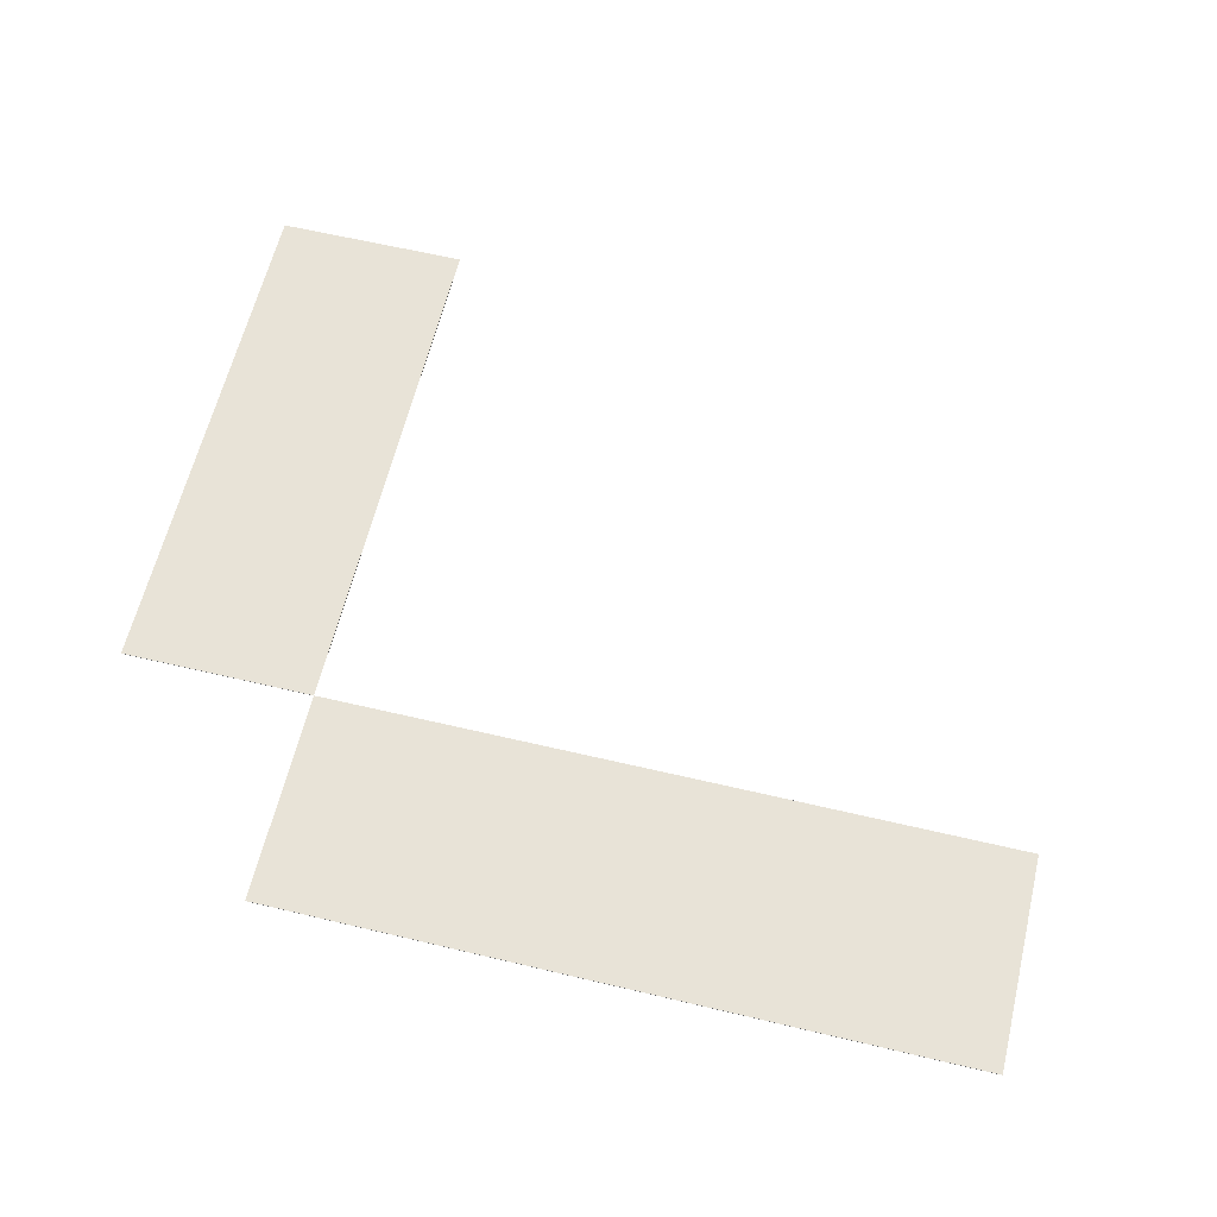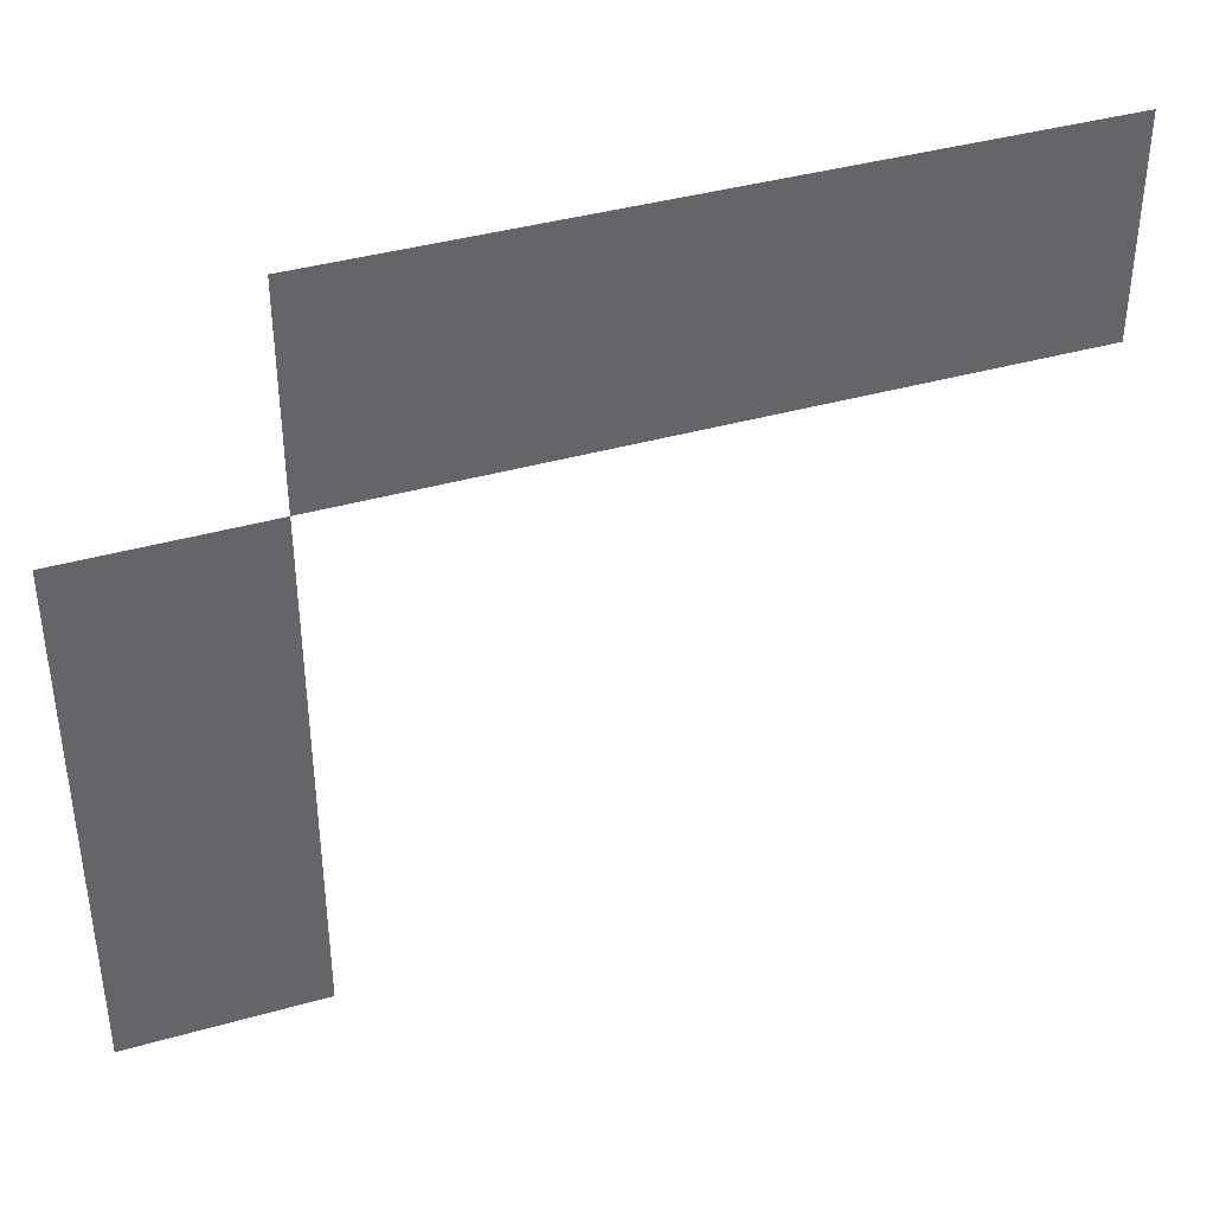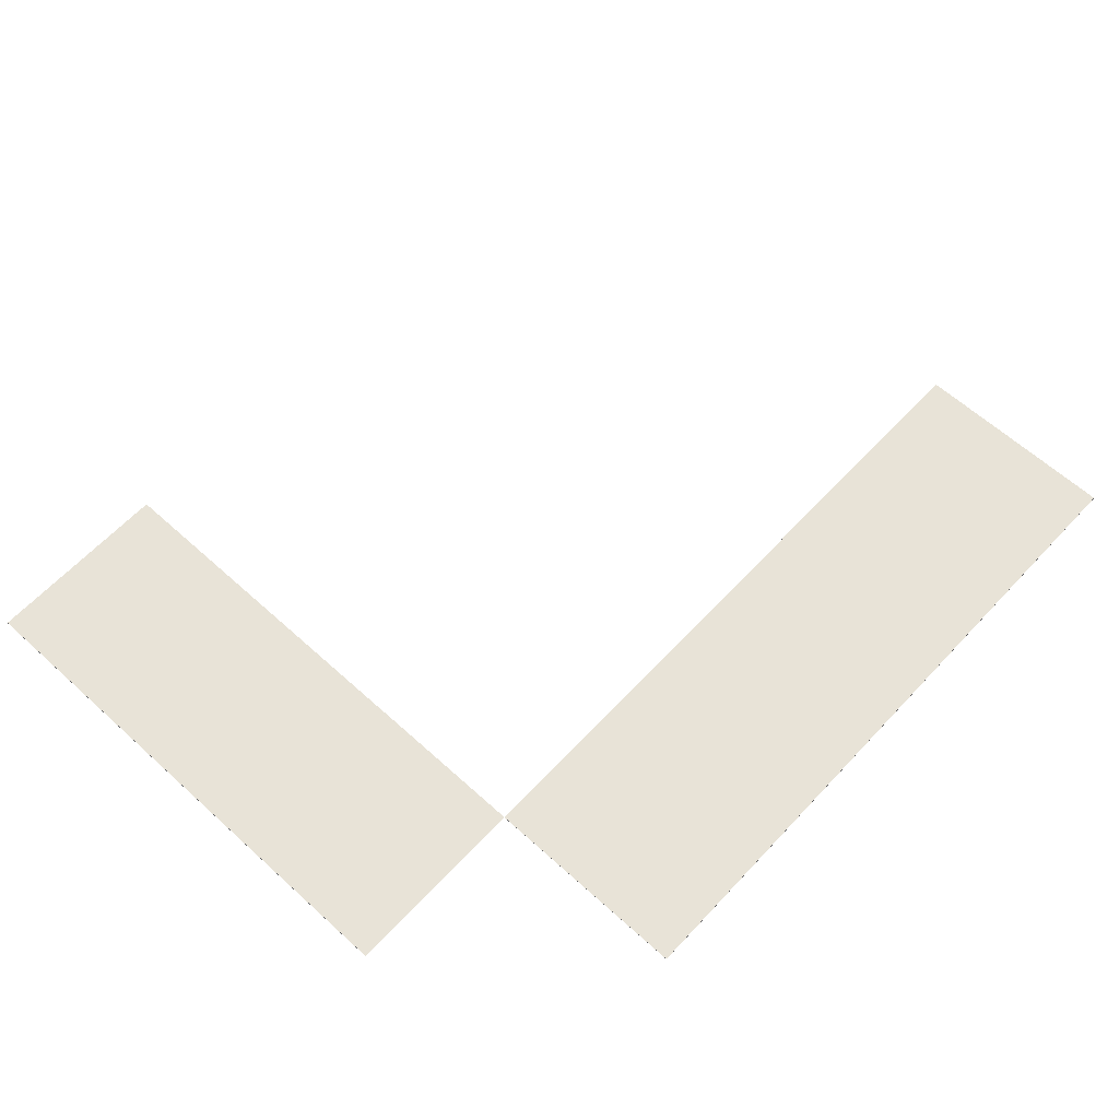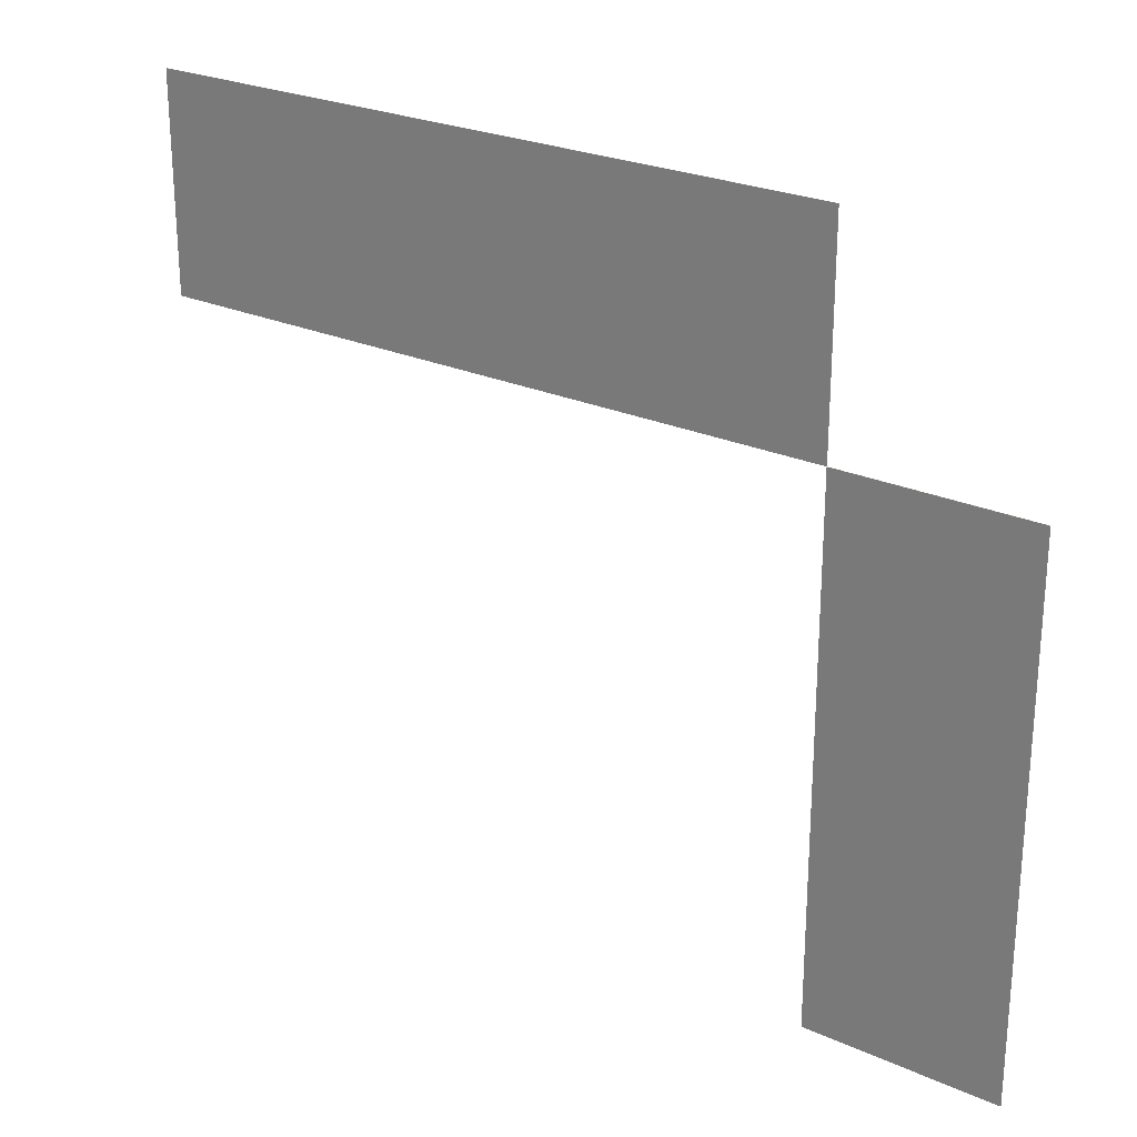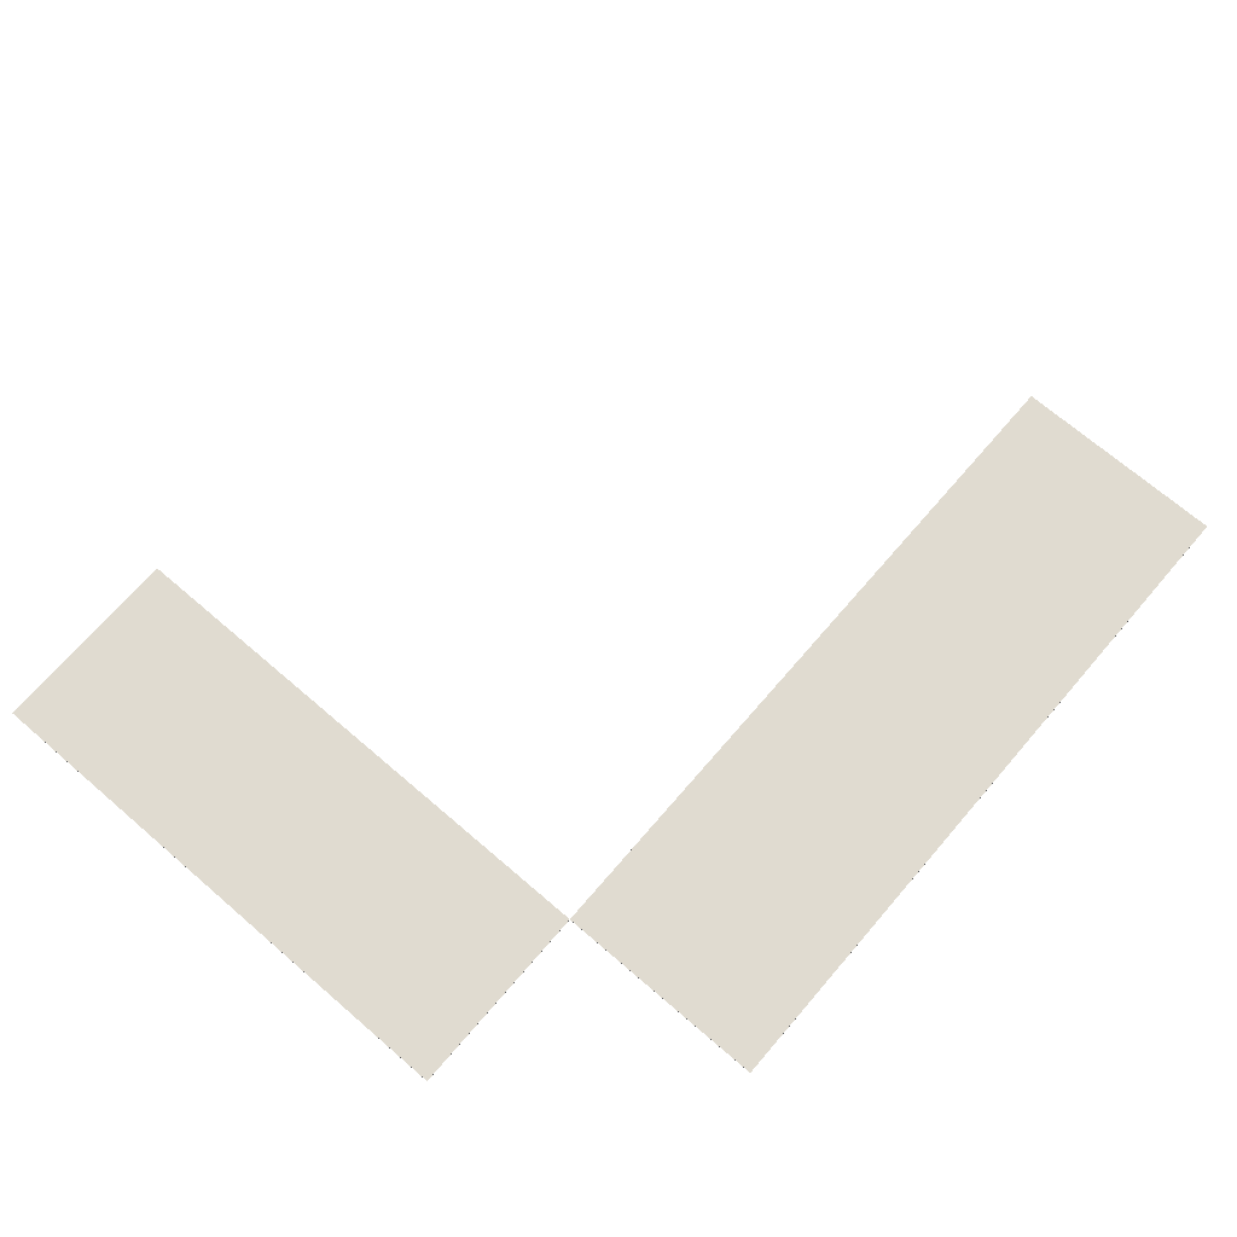
<metadata>
{"format":"obj","ext":"obj","renderer":"f3d","projection":"perspective","resolution":1024,"background":"white","views":[{"elev":61.7,"azim":-166.5,"up":"+Z"},{"elev":39.7,"azim":160.6,"up":"+Y"},{"elev":61.5,"azim":132.7,"up":"+Z"},{"elev":25.0,"azim":36.1,"up":"+Y"},{"elev":69.9,"azim":130.7,"up":"+Z"}]}
</metadata>
<code>
g Part 41
v 0.25 0.118 -0.001016
v 0.1578 0.118 -0.001016
v 0.1578 -0.1336 -0.001016
v 0.25 -0.1336 -0.001016
v 0.1578 -0.1336 -0.00127
v 0.25 -0.1336 -0.00127
v 0.1578 0.118 -0.00127
v 0.25 0.118 -0.00127
o mesh0
f 1 2 3
f 3 4 1
o mesh1
f 4 3 5
f 5 6 4
o mesh2
f 6 5 7
f 7 8 6
o mesh3
f 8 7 2
f 2 1 8
o mesh4
f 8 1 4
f 4 6 8
o mesh5
f 5 3 2
f 2 7 5
g Part 42
v -0.1734 0.2198 -0.001016
v -0.1734 0.118 -0.001016
v 0.1578 0.118 -0.001016
v 0.1578 0.2198 -0.001016
v 0.1578 0.118 -0.00127
v 0.1578 0.2198 -0.00127
v -0.1734 0.118 -0.00127
v -0.1734 0.2198 -0.00127
o mesh6
f 9 10 11
f 11 12 9
o mesh7
f 12 11 13
f 13 14 12
o mesh8
f 14 13 15
f 15 16 14
o mesh9
f 16 15 10
f 10 9 16
o mesh10
f 16 9 12
f 12 14 16
o mesh11
f 13 11 10
f 10 15 13

</code>
